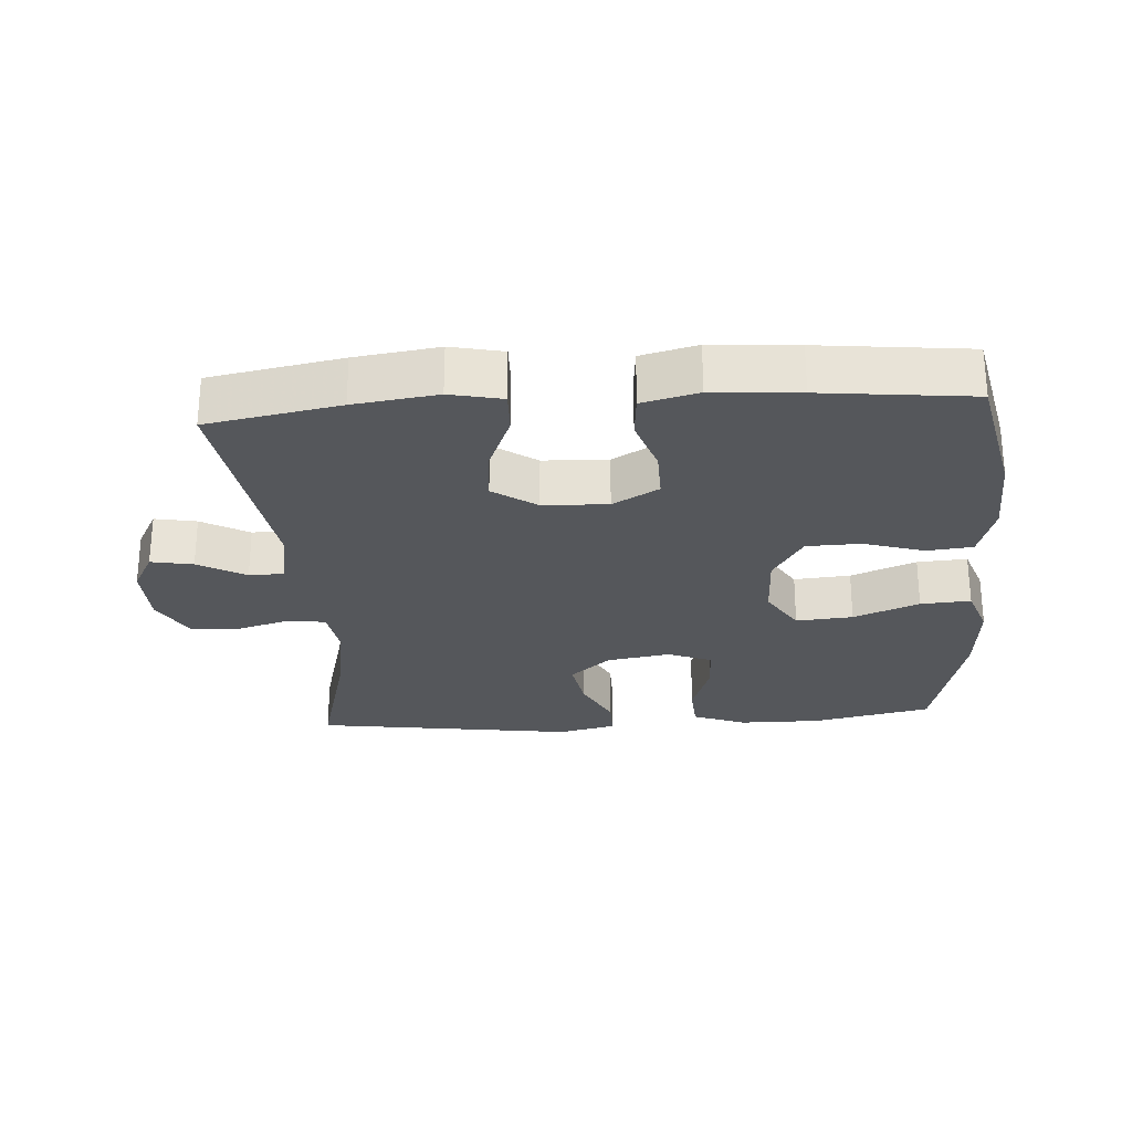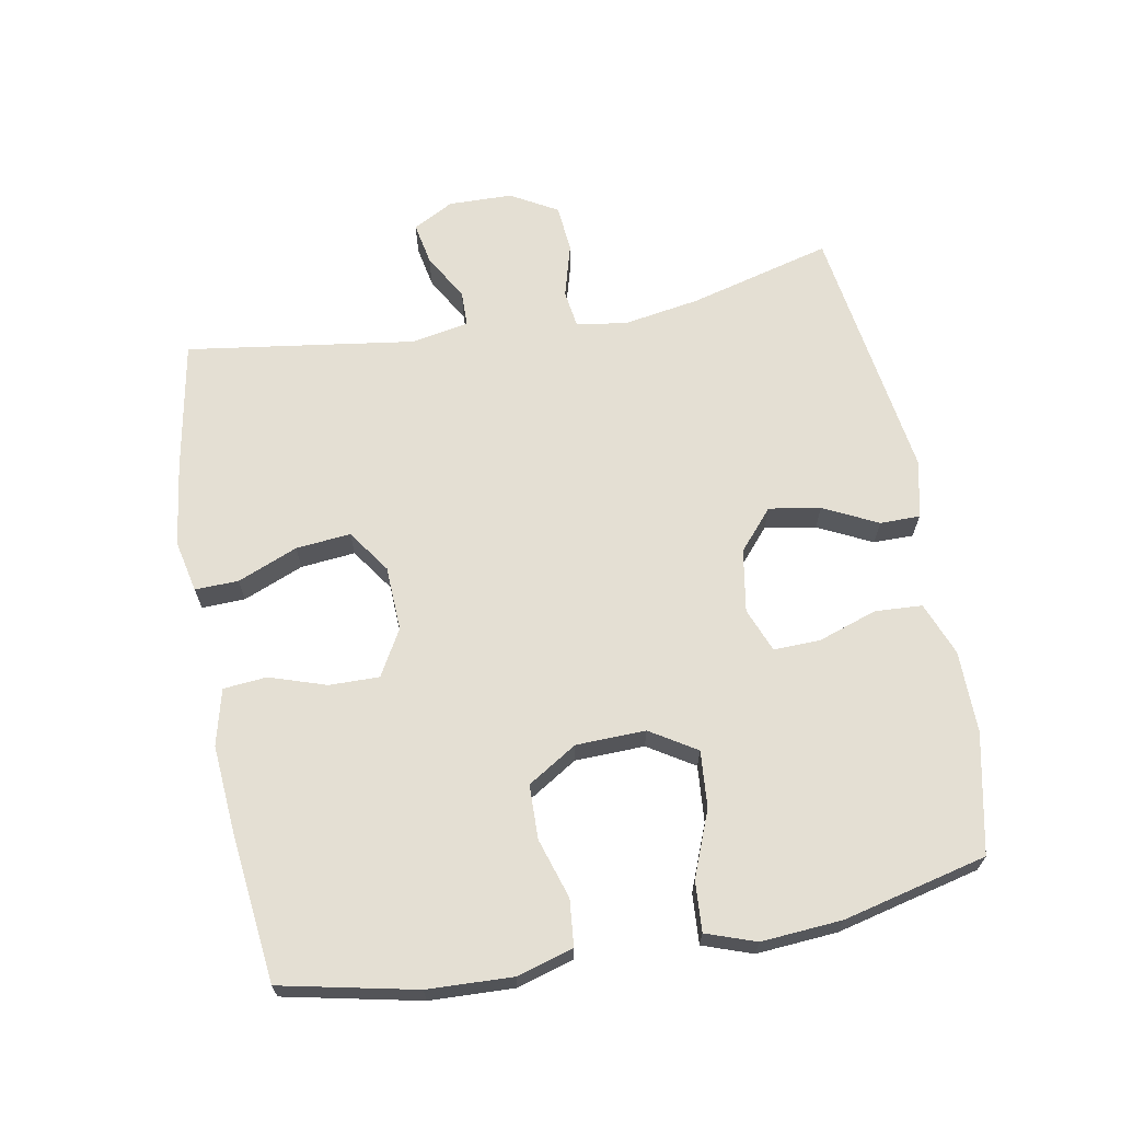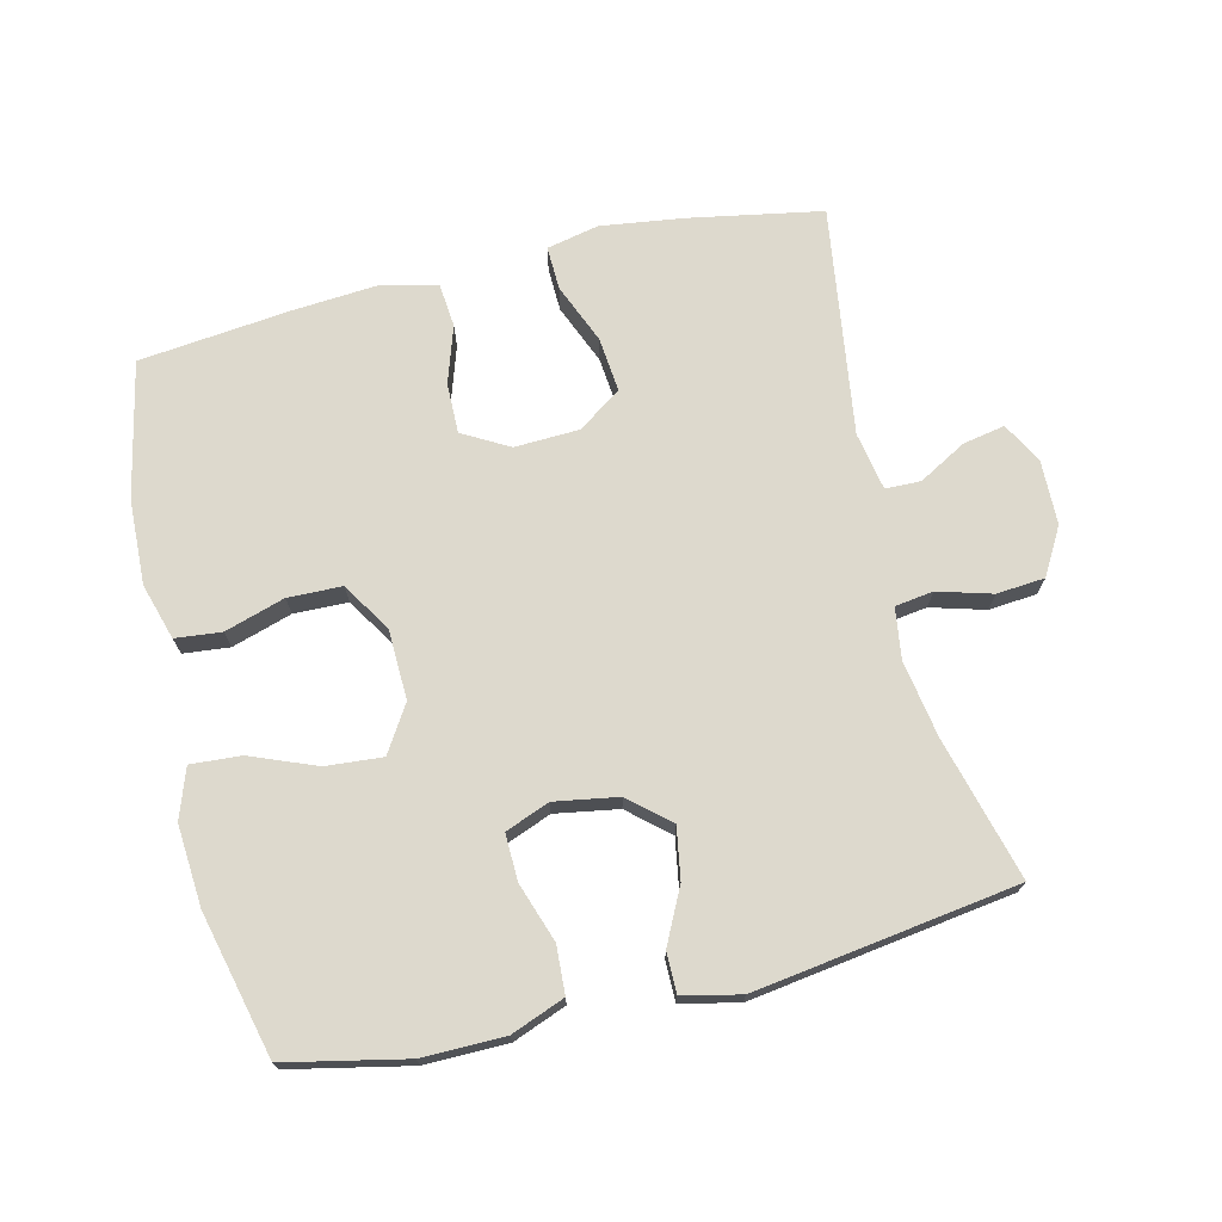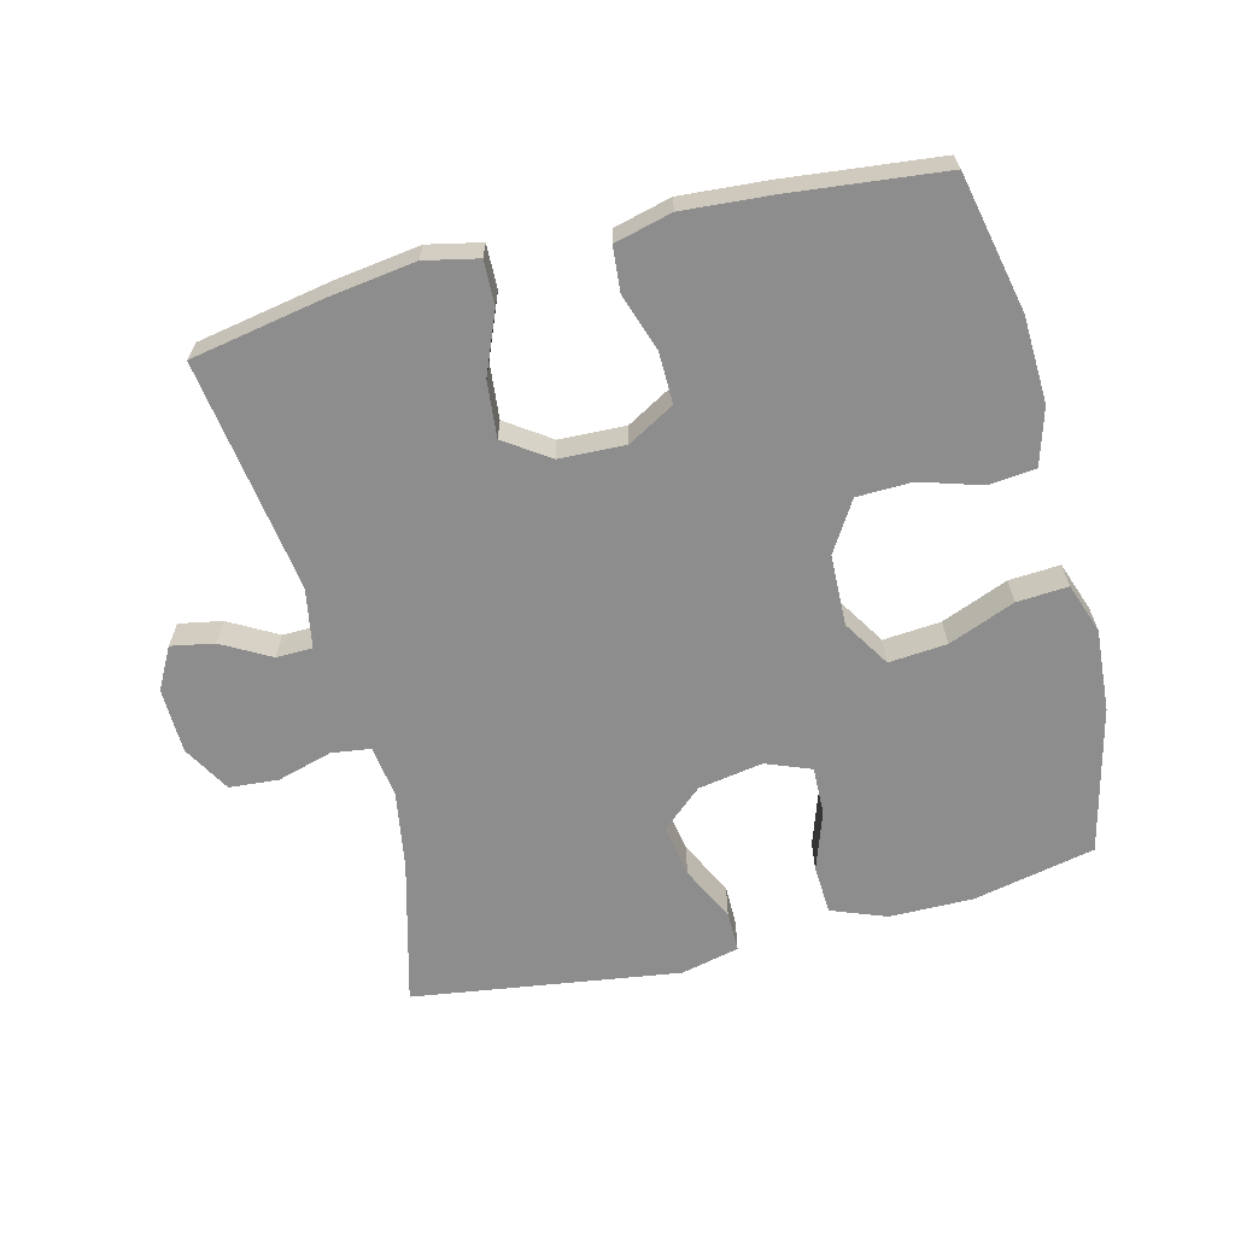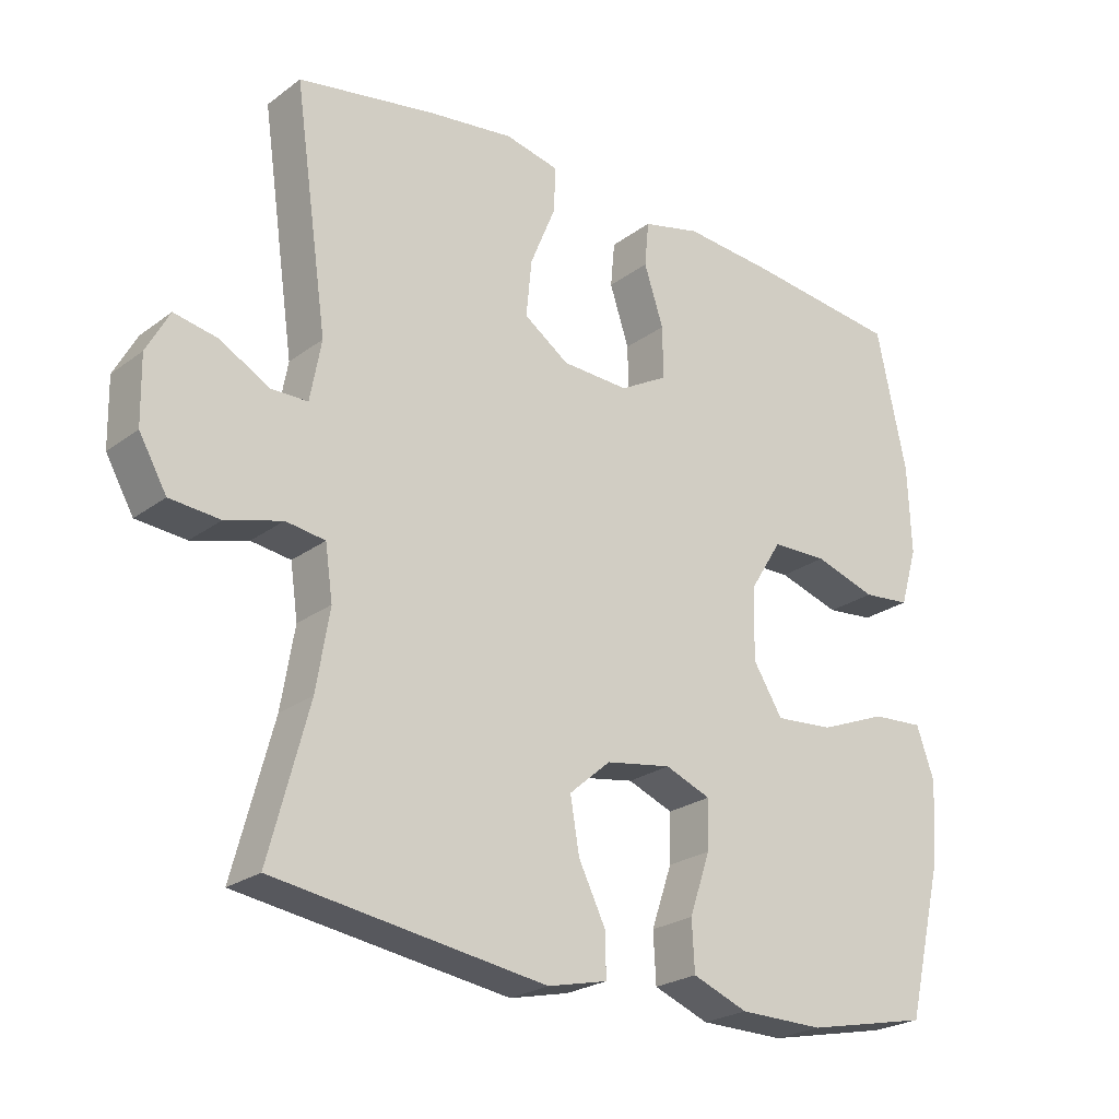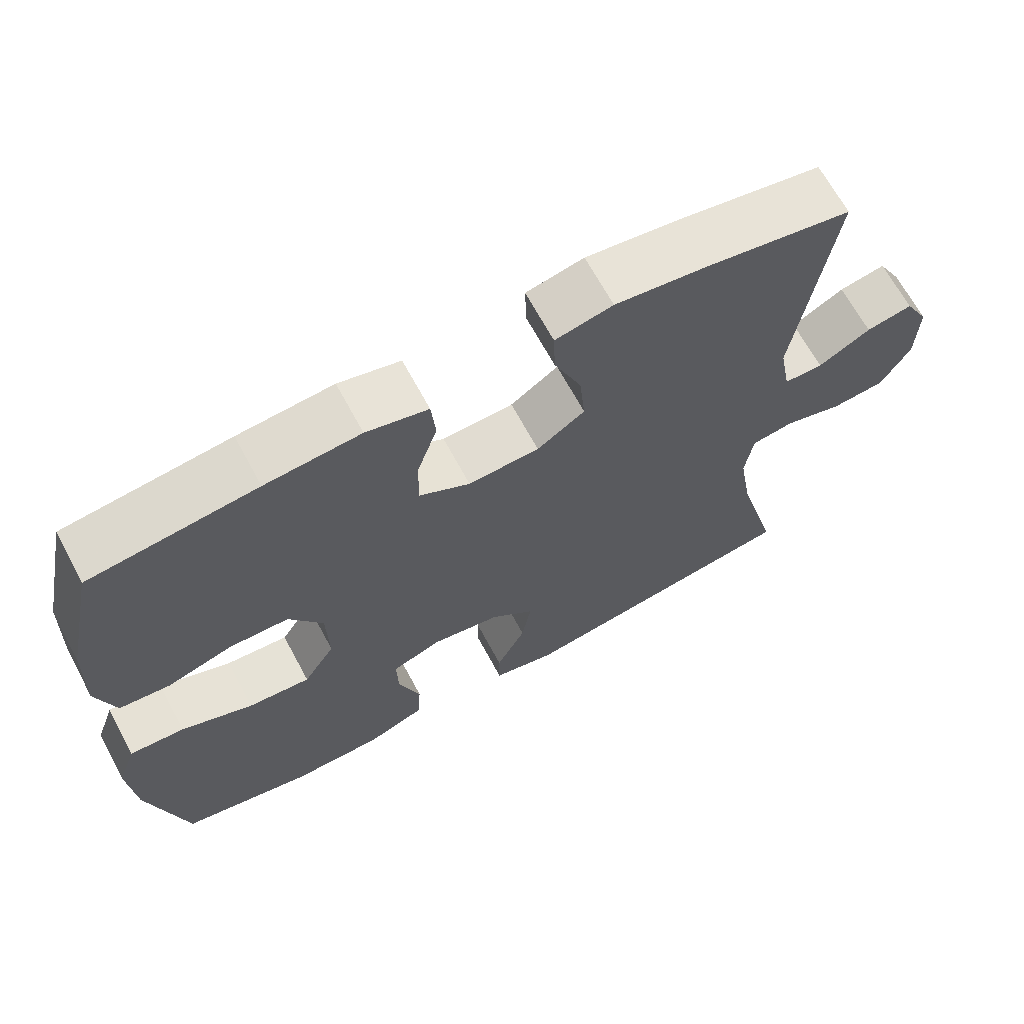
<metadata>
{"format":"obj","ext":"obj","renderer":"f3d","projection":"perspective","resolution":1024,"background":"white","views":[{"elev":-26.7,"azim":4.0,"up":"+Y"},{"elev":66.4,"azim":79.6,"up":"+Y"},{"elev":72.0,"azim":166.5,"up":"+Y"},{"elev":-64.6,"azim":14.3,"up":"+Y"},{"elev":-24.0,"azim":-39.5,"up":"+Z"},{"elev":67.1,"azim":151.7,"up":"+Z"}]}
</metadata>
<code>
v 0.5 0.07 -0.5
v 0.321 0.07 -0.538
v 0.198 0.07 -0.537
v 0.118 0.07 -0.506
v 0.114 0.07 -0.435
v 0.144 0.07 -0.347
v 0.146 0.07 -0.277
v 0.08 0.07 -0.251
v -0.015 0.07 -0.267
v -0.075 0.07 -0.319
v -0.062 0.07 -0.396
v -0.022 0.07 -0.477
v -0.022 0.07 -0.537
v -0.108 0.07 -0.557
v -0.5 0.07 -0.5
v -0.443 0.07 -0.286
v -0.424 0.07 -0.172
v -0.435 0.07 -0.096
v -0.492 0.07 -0.088
v -0.573 0.07 -0.111
v -0.645 0.07 -0.105
v -0.685 0.07 -0.035
v -0.687 0.07 0.061
v -0.654 0.07 0.122
v -0.591 0.07 0.11
v -0.52 0.07 0.07
v -0.467 0.07 0.071
v -0.451 0.07 0.158
v -0.5 0.07 0.5
v -0.302 0.07 0.536
v -0.177 0.07 0.553
v -0.099 0.07 0.536
v -0.101 0.07 0.471
v -0.138 0.07 0.381
v -0.146 0.07 0.299
v -0.081 0.07 0.254
v 0.016 0.07 0.25
v 0.085 0.07 0.289
v 0.084 0.07 0.364
v 0.056 0.07 0.449
v 0.062 0.07 0.514
v 0.146 0.07 0.535
v 0.275 0.07 0.525
v 0.5 0.07 0.5
v 0.543 0.07 0.298
v 0.548 0.07 0.171
v 0.523 0.07 0.087
v 0.454 0.07 0.08
v 0.364 0.07 0.108
v 0.283 0.07 0.106
v 0.237 0.07 0.032
v 0.234 0.07 -0.072
v 0.277 0.07 -0.141
v 0.362 0.07 -0.134
v 0.46 0.07 -0.095
v 0.535 0.07 -0.09
v 0.561 0.07 -0.164
v 0.552 0.07 -0.285
v 0.5 0 -0.5
v 0.321 0 -0.538
v 0.198 0 -0.537
v 0.118 0 -0.506
v 0.114 0 -0.435
v 0.144 0 -0.347
v 0.146 0 -0.277
v 0.08 0 -0.251
v -0.015 0 -0.267
v -0.075 0 -0.319
v -0.062 0 -0.396
v -0.022 0 -0.477
v -0.022 0 -0.537
v -0.108 0 -0.557
v -0.5 0 -0.5
v -0.443 0 -0.286
v -0.424 0 -0.172
v -0.435 0 -0.096
v -0.492 0 -0.088
v -0.573 0 -0.111
v -0.645 0 -0.105
v -0.685 0 -0.035
v -0.687 0 0.061
v -0.654 0 0.122
v -0.591 0 0.11
v -0.52 0 0.07
v -0.467 0 0.071
v -0.451 0 0.158
v -0.5 0 0.5
v -0.302 0 0.536
v -0.177 0 0.553
v -0.099 0 0.536
v -0.101 0 0.471
v -0.138 0 0.381
v -0.146 0 0.299
v -0.081 0 0.254
v 0.016 0 0.25
v 0.085 0 0.289
v 0.084 0 0.364
v 0.056 0 0.449
v 0.062 0 0.514
v 0.146 0 0.535
v 0.275 0 0.525
v 0.5 0 0.5
v 0.543 0 0.298
v 0.548 0 0.171
v 0.523 0 0.087
v 0.454 0 0.08
v 0.364 0 0.108
v 0.283 0 0.106
v 0.237 0 0.032
v 0.234 0 -0.072
v 0.277 0 -0.141
v 0.362 0 -0.134
v 0.46 0 -0.095
v 0.535 0 -0.09
v 0.561 0 -0.164
v 0.552 0 -0.285
f 54 55 56 57
f 53 54 57 58
f 46 47 48 49
f 46 49 50
f 45 46 50
f 44 45 50
f 43 44 50 51
f 39 40 41 42
f 38 39 42 43
f 31 32 33 34
f 31 34 35
f 28 29 30 31
f 27 28 31 35
f 23 24 25 26
f 23 26 27
f 22 23 27
f 19 20 21 22
f 18 19 22 27
f 13 14 15 16
f 11 12 13 16
f 10 11 16 17
f 9 10 17 18
f 3 4 5 6
f 3 6 7
f 2 3 7
f 53 58 1 2
f 52 53 2 7
f 51 52 7 8
f 38 43 51 8
f 37 38 8 9
f 36 37 9 18
f 18 27 35 36
f 115 114 113 112
f 116 115 112 111
f 107 106 105 104
f 108 107 104
f 108 104 103
f 108 103 102
f 109 108 102 101
f 100 99 98 97
f 101 100 97 96
f 92 91 90 89
f 93 92 89
f 89 88 87 86
f 93 89 86 85
f 84 83 82 81
f 85 84 81
f 85 81 80
f 80 79 78 77
f 85 80 77 76
f 74 73 72 71
f 74 71 70 69
f 75 74 69 68
f 76 75 68 67
f 64 63 62 61
f 65 64 61
f 65 61 60
f 60 59 116 111
f 65 60 111 110
f 66 65 110 109
f 66 109 101 96
f 67 66 96 95
f 76 67 95 94
f 94 93 85 76
f 1 59 60 2
f 2 60 61 3
f 3 61 62 4
f 4 62 63 5
f 5 63 64 6
f 6 64 65 7
f 7 65 66 8
f 8 66 67 9
f 9 67 68 10
f 10 68 69 11
f 11 69 70 12
f 12 70 71 13
f 13 71 72 14
f 14 72 73 15
f 15 73 74 16
f 16 74 75 17
f 17 75 76 18
f 18 76 77 19
f 19 77 78 20
f 20 78 79 21
f 21 79 80 22
f 22 80 81 23
f 23 81 82 24
f 24 82 83 25
f 25 83 84 26
f 26 84 85 27
f 27 85 86 28
f 28 86 87 29
f 29 87 88 30
f 30 88 89 31
f 31 89 90 32
f 32 90 91 33
f 33 91 92 34
f 34 92 93 35
f 35 93 94 36
f 36 94 95 37
f 37 95 96 38
f 38 96 97 39
f 39 97 98 40
f 40 98 99 41
f 41 99 100 42
f 42 100 101 43
f 43 101 102 44
f 44 102 103 45
f 45 103 104 46
f 46 104 105 47
f 47 105 106 48
f 48 106 107 49
f 49 107 108 50
f 50 108 109 51
f 51 109 110 52
f 52 110 111 53
f 53 111 112 54
f 54 112 113 55
f 55 113 114 56
f 56 114 115 57
f 57 115 116 58
f 58 116 59 1

</code>
